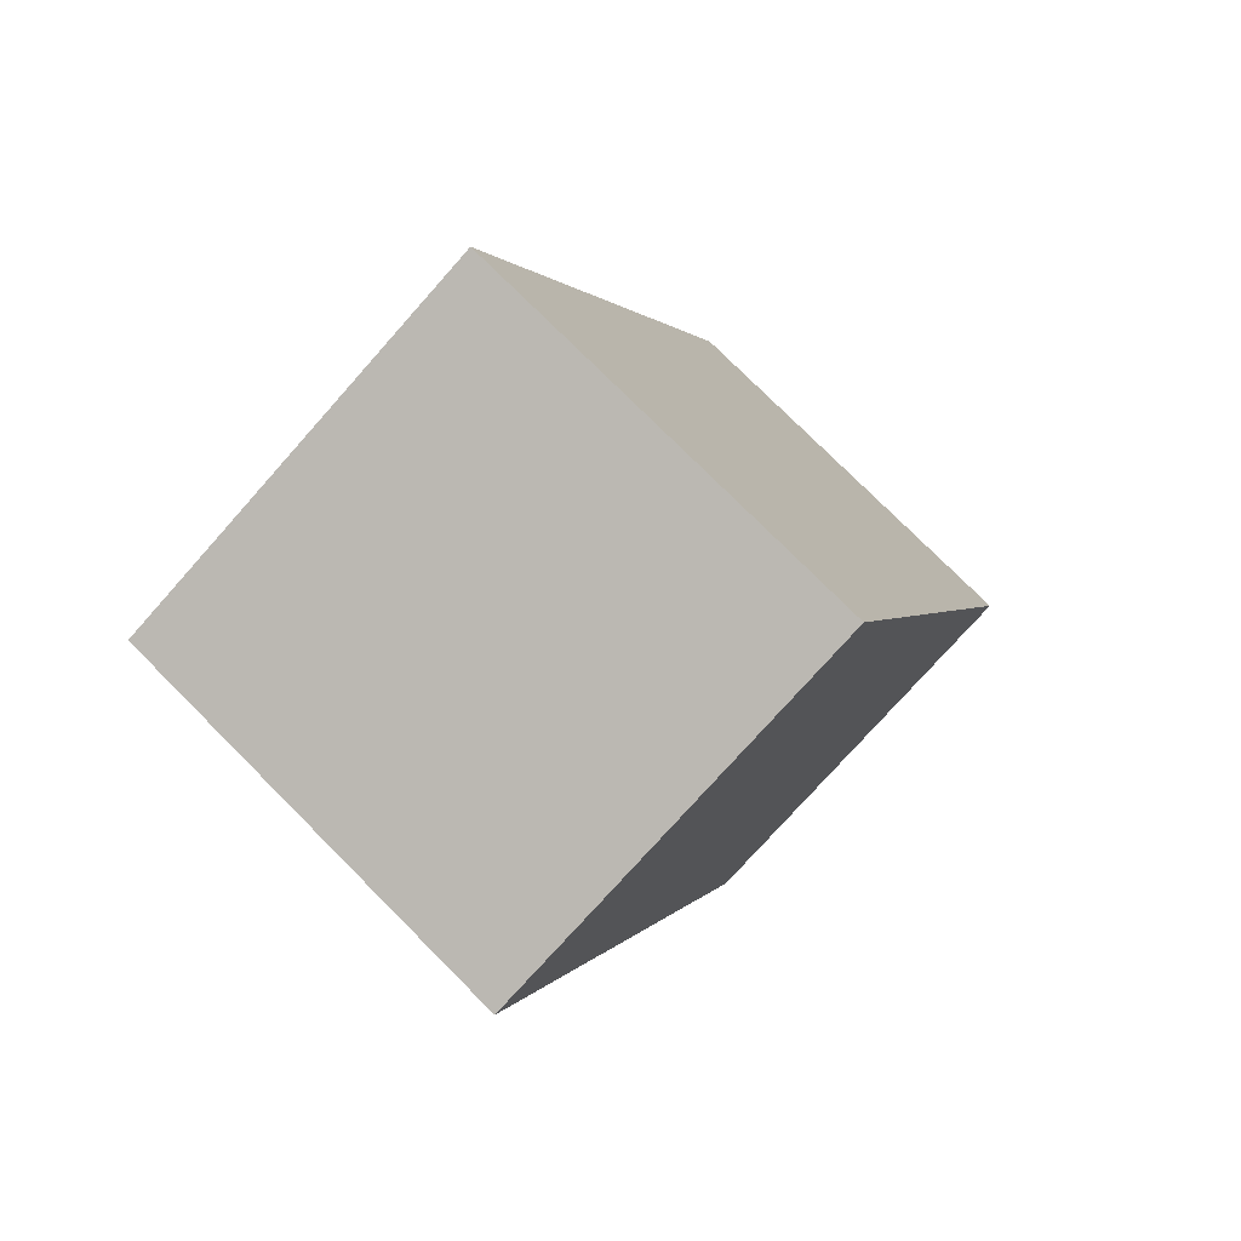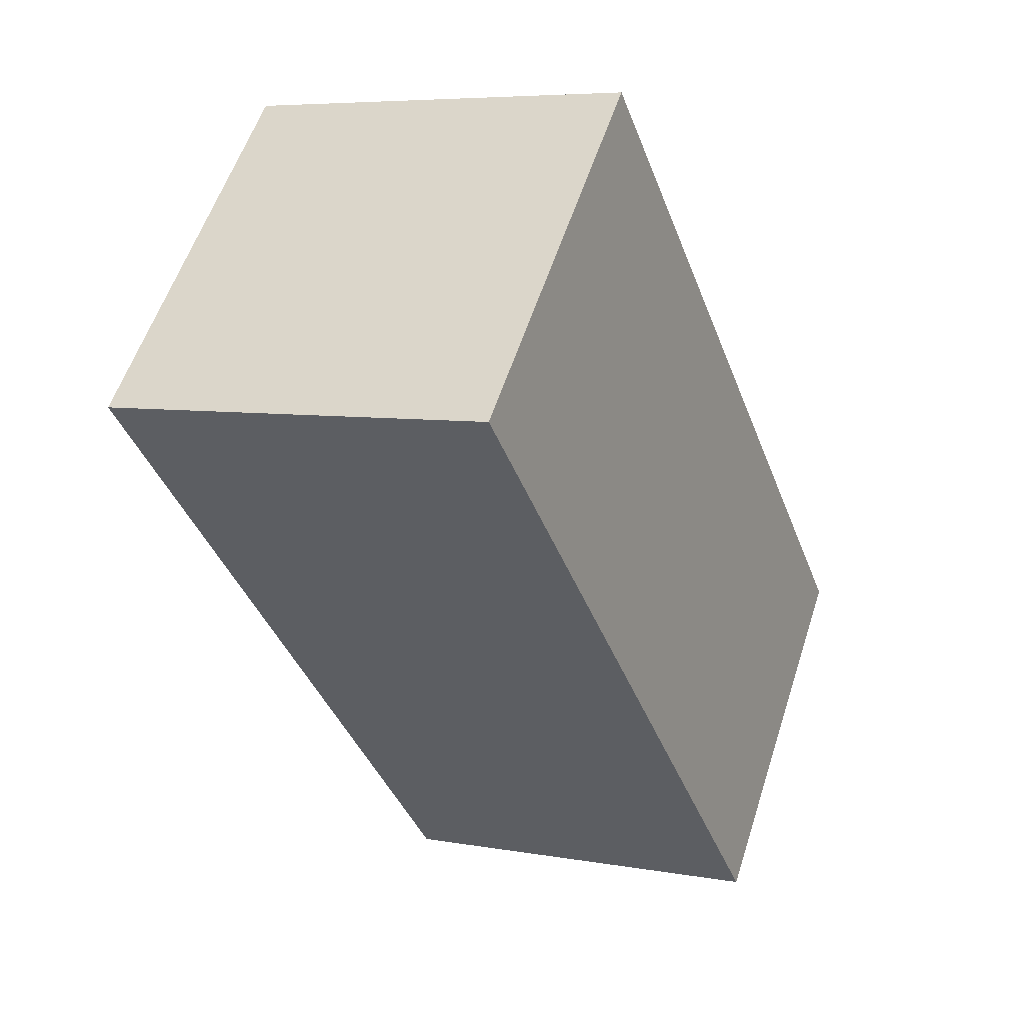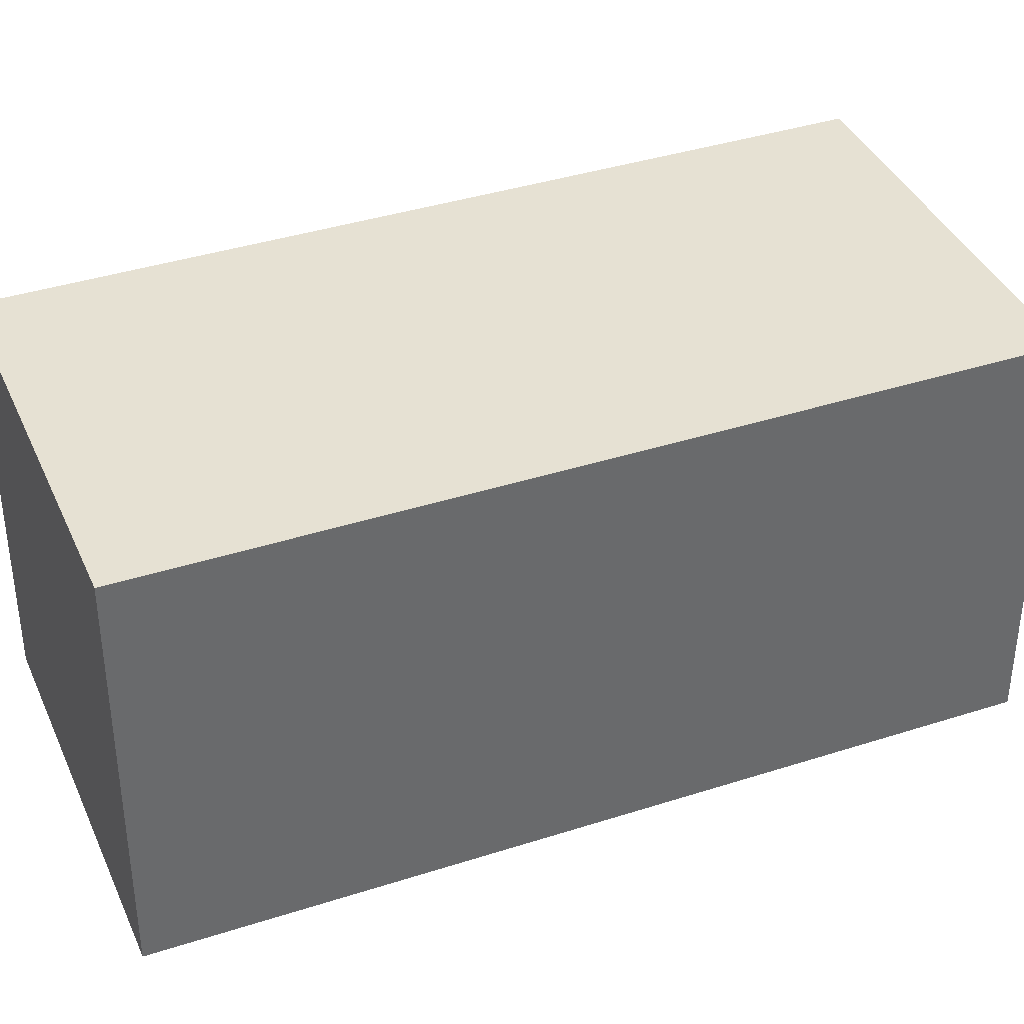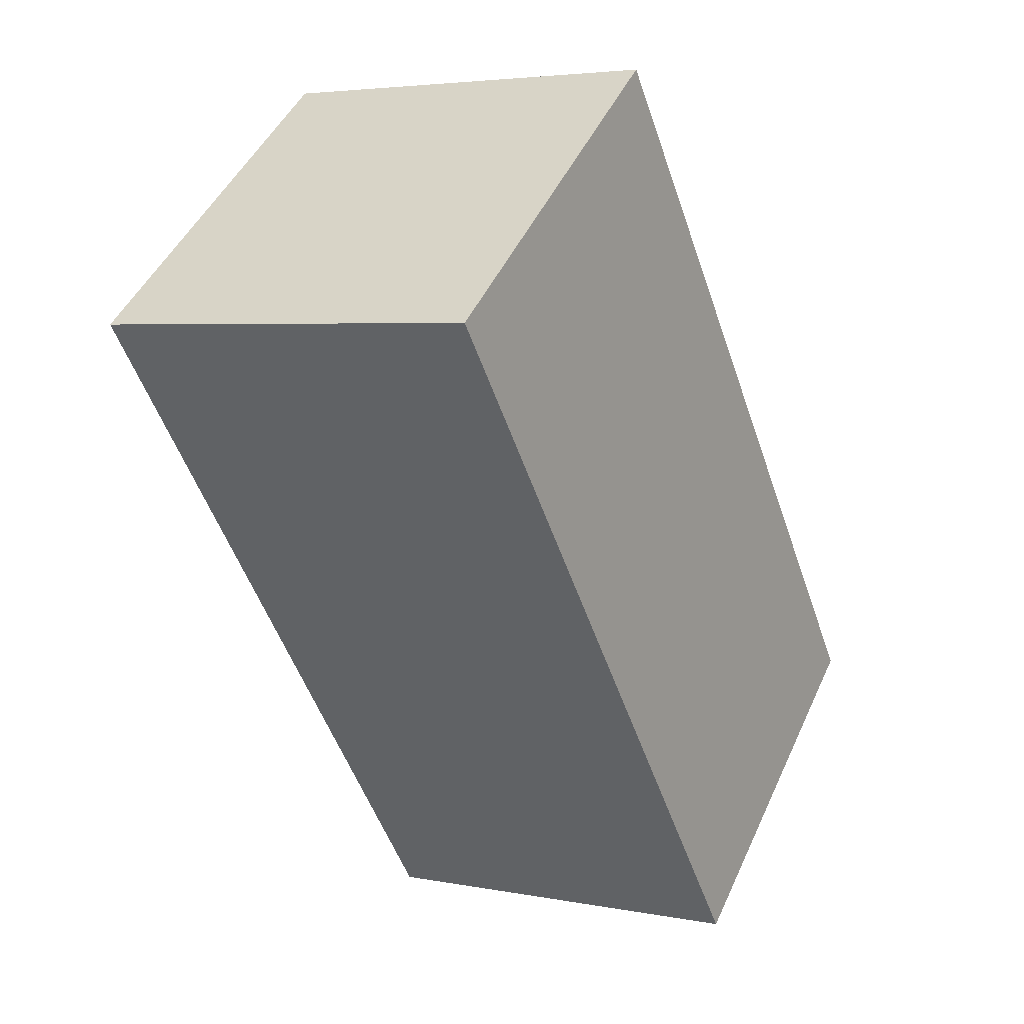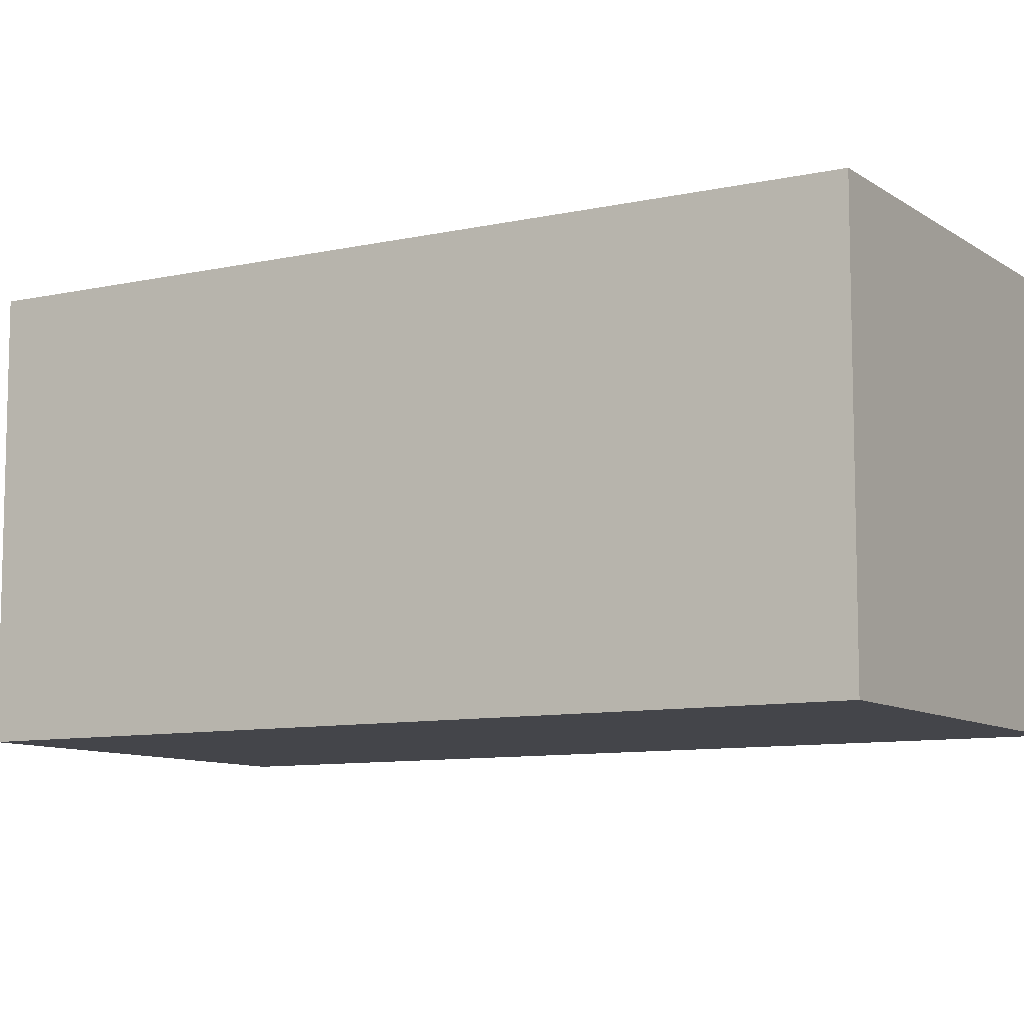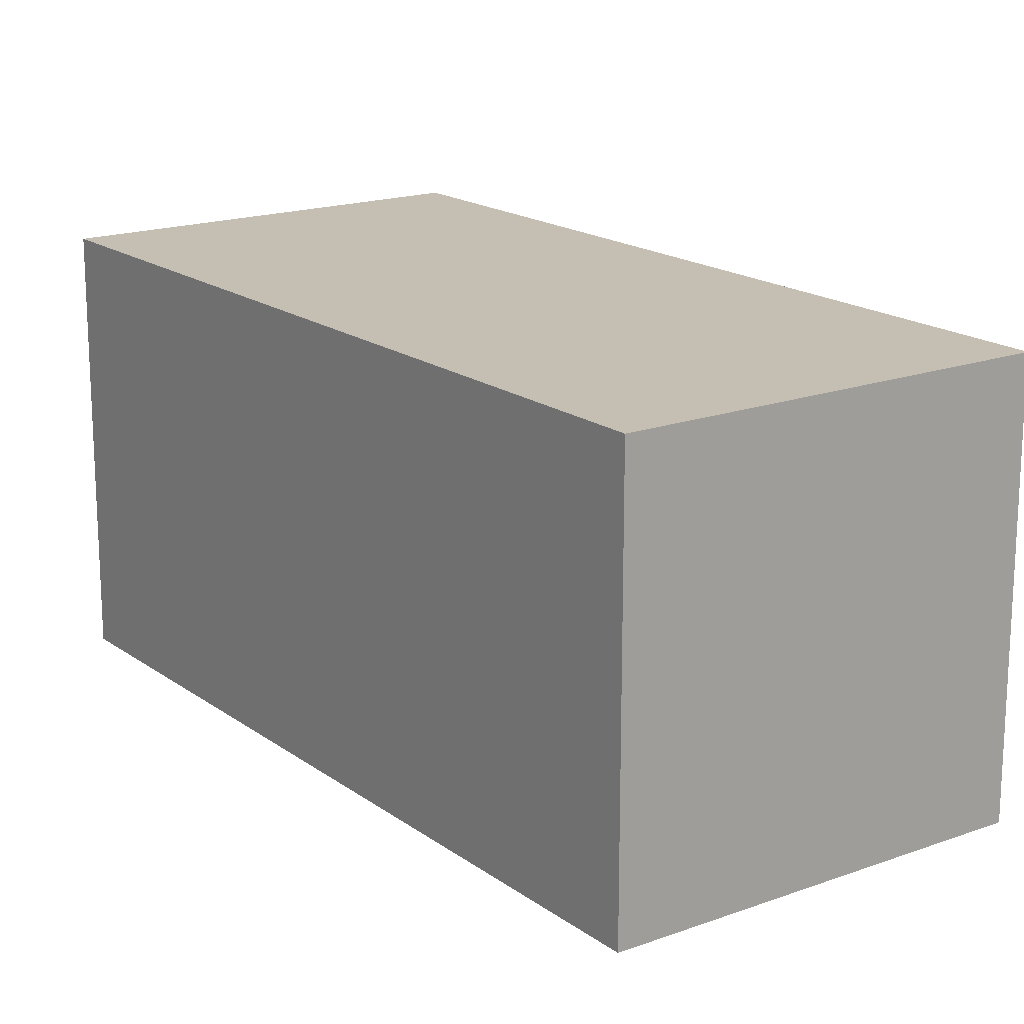
<metadata>
{"format":"obj","ext":"obj","renderer":"f3d","projection":"perspective","resolution":1024,"background":"white","views":[{"elev":76.5,"azim":135.1,"up":"+Z"},{"elev":57.1,"azim":-162.1,"up":"+Z"},{"elev":38.6,"azim":-91.8,"up":"+Y"},{"elev":47.2,"azim":-156.2,"up":"+Z"},{"elev":-9.2,"azim":-39.0,"up":"+Y"},{"elev":17.6,"azim":-15.4,"up":"+Y"}]}
</metadata>
<code>
v  3.16 4.415 8.52
v  4.129 4.415 -1.532
v  9.426e-05 4.415 -0.0001397
v  7.289 4.415 6.988
v  4.129 9.377e-17 -1.531
v  3.16 -5.217e-16 8.52
v  0 0 0
v  7.289 -4.279e-16 6.988
g defaultobject
f 1 2 3
f 2 1 4
f 5 6 7
f 6 5 8
f 7 1 3
f 1 7 6
f 5 3 2
f 3 5 7
f 5 4 8
f 4 5 2
f 8 1 6
f 1 8 4

</code>
